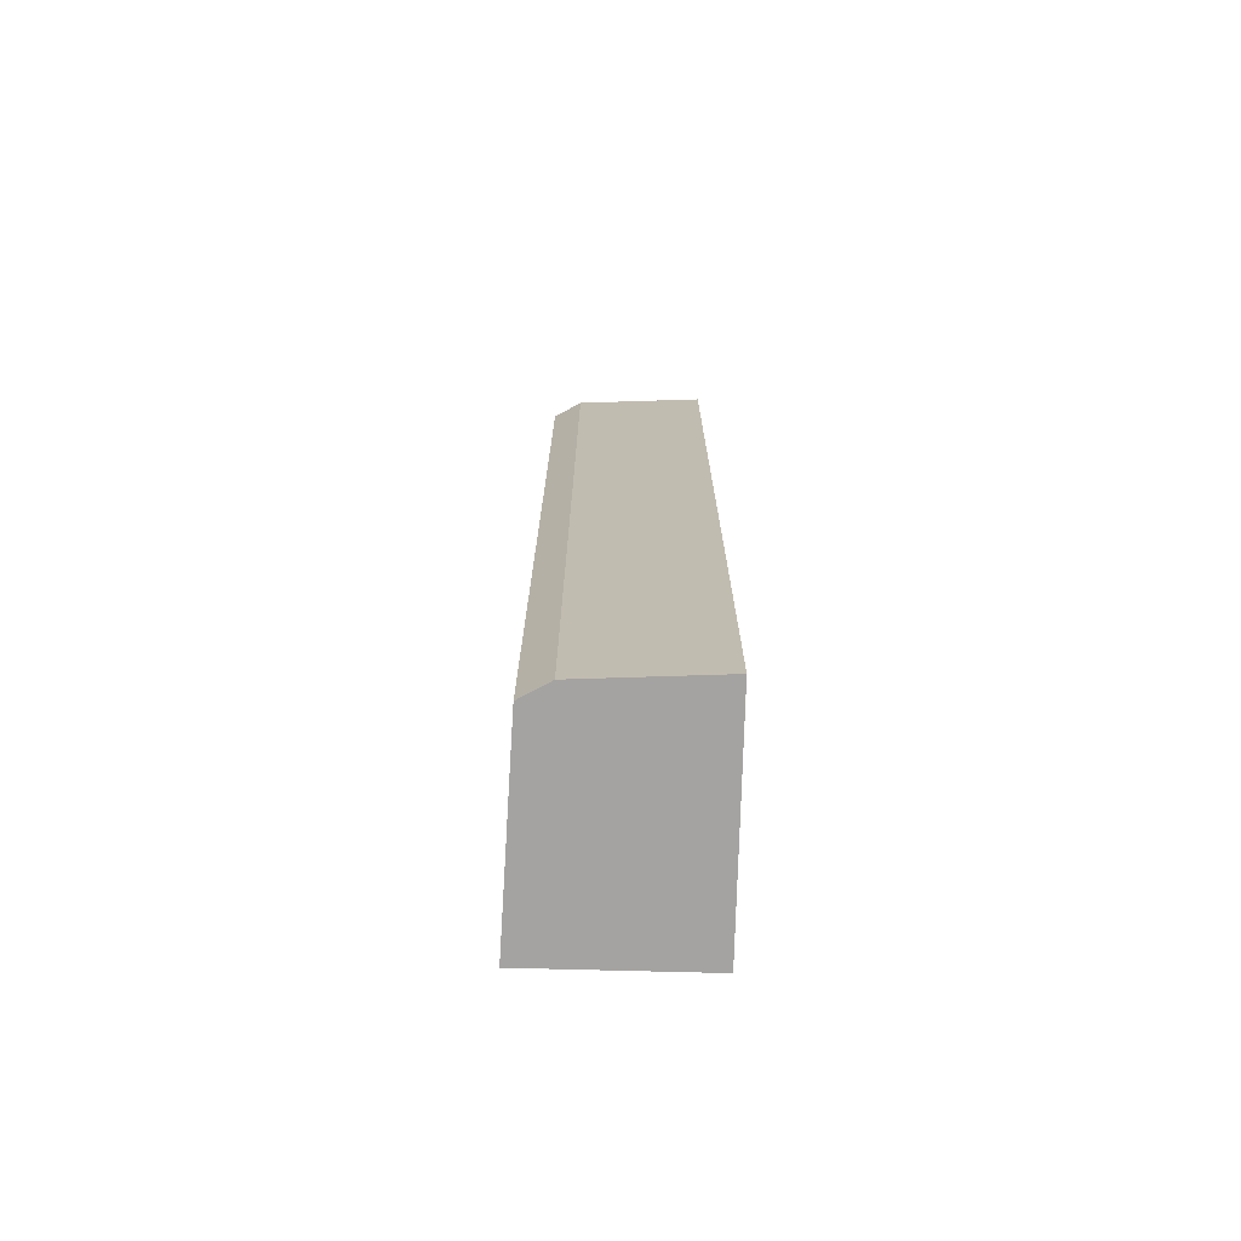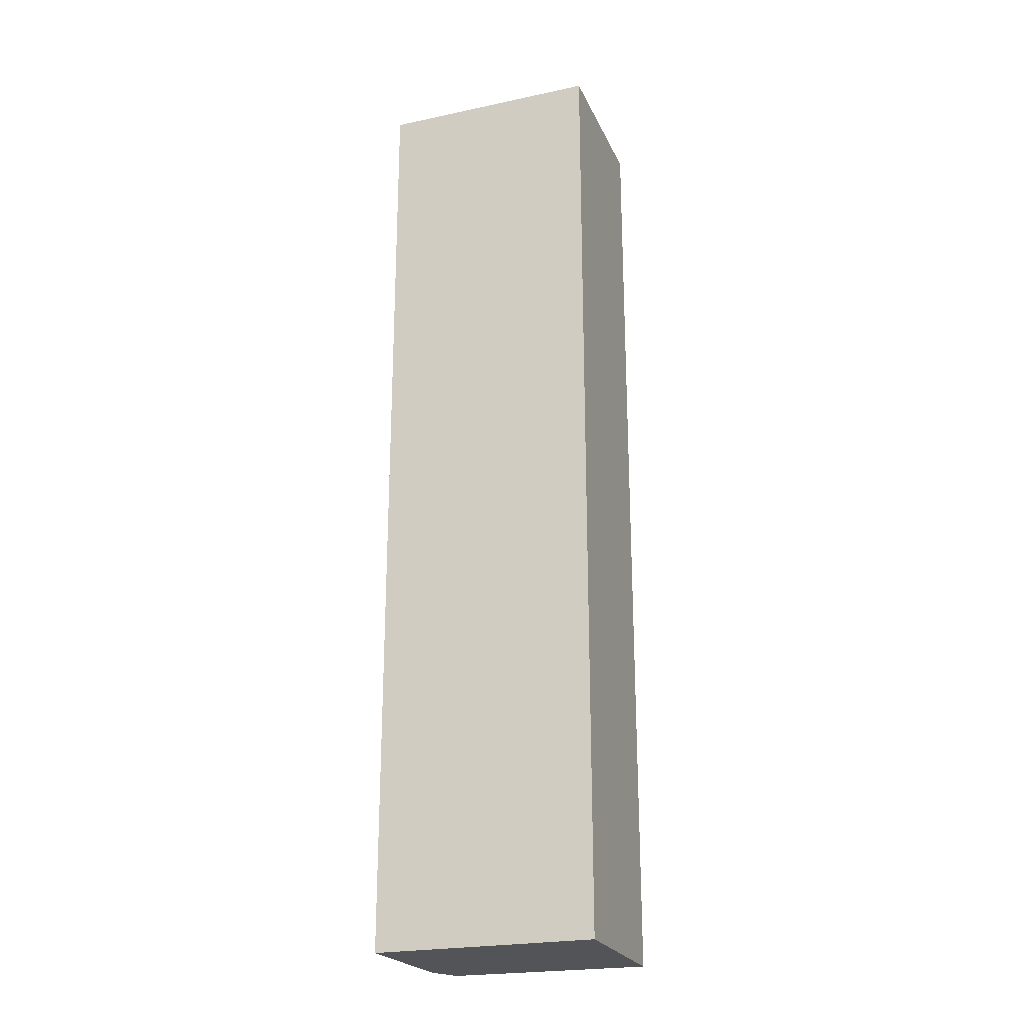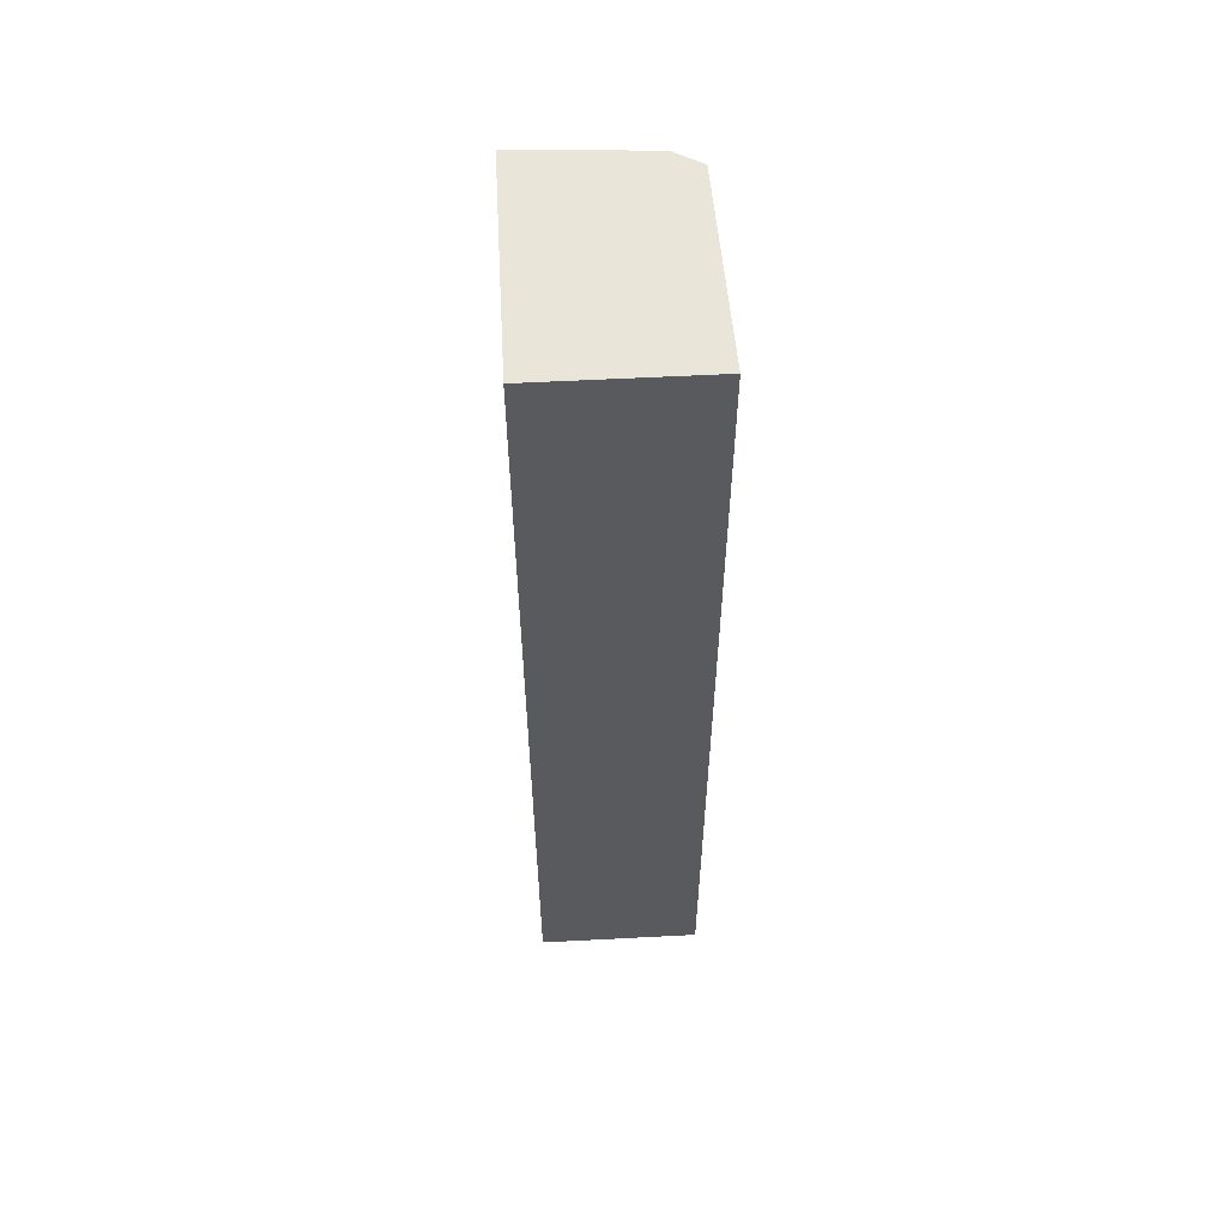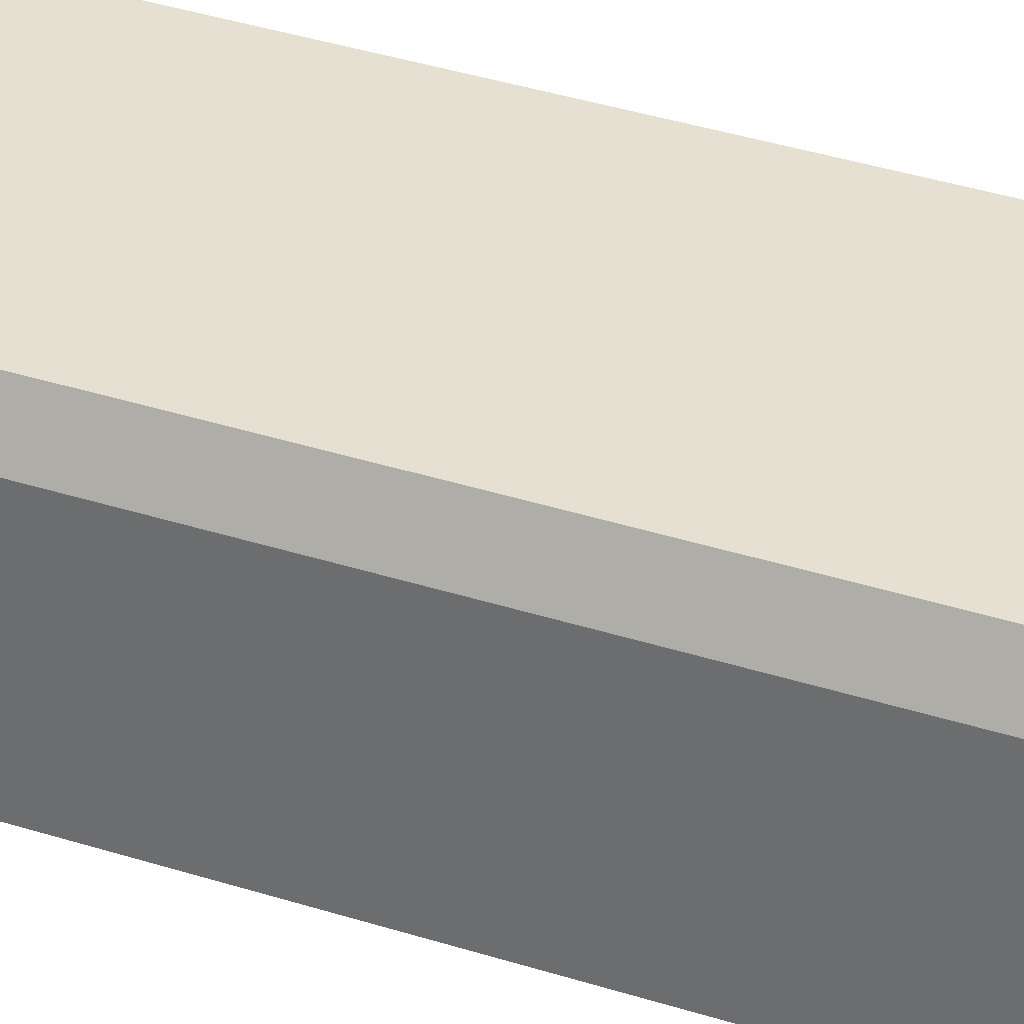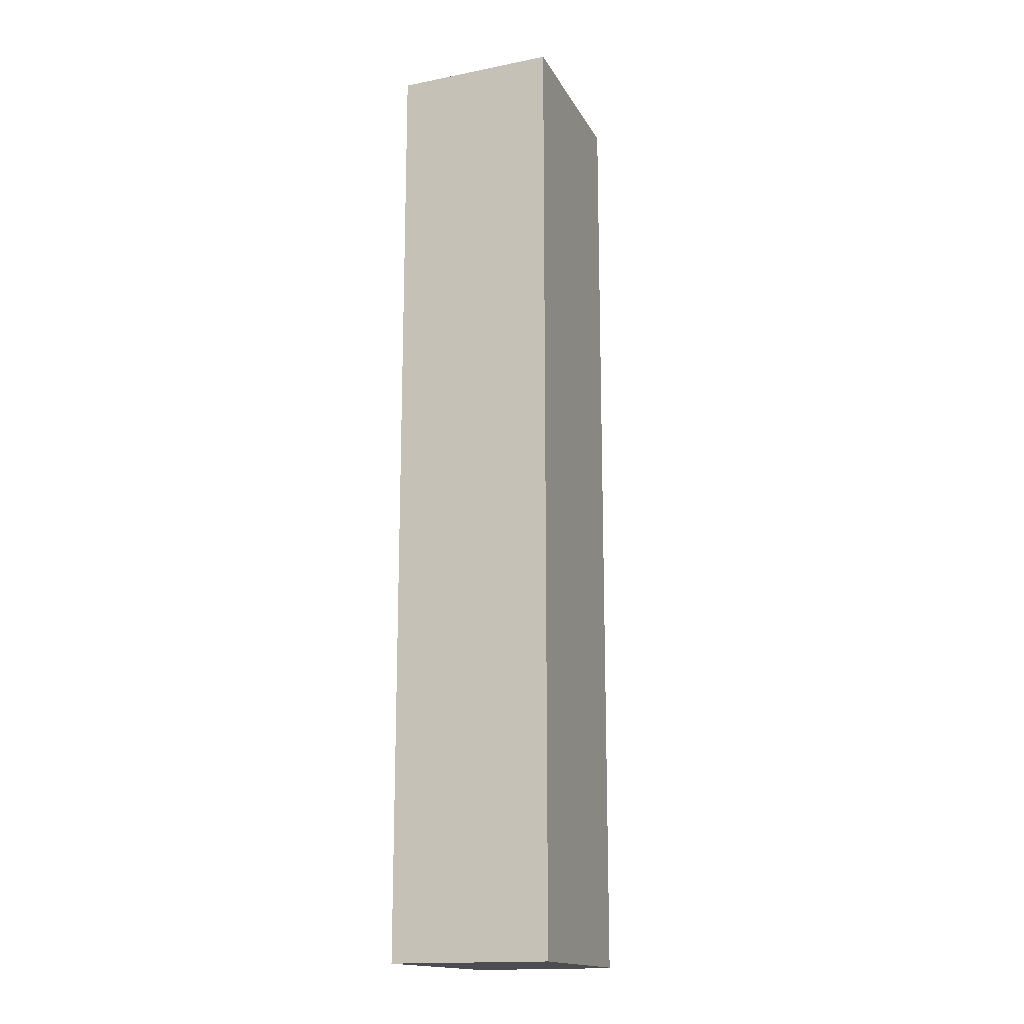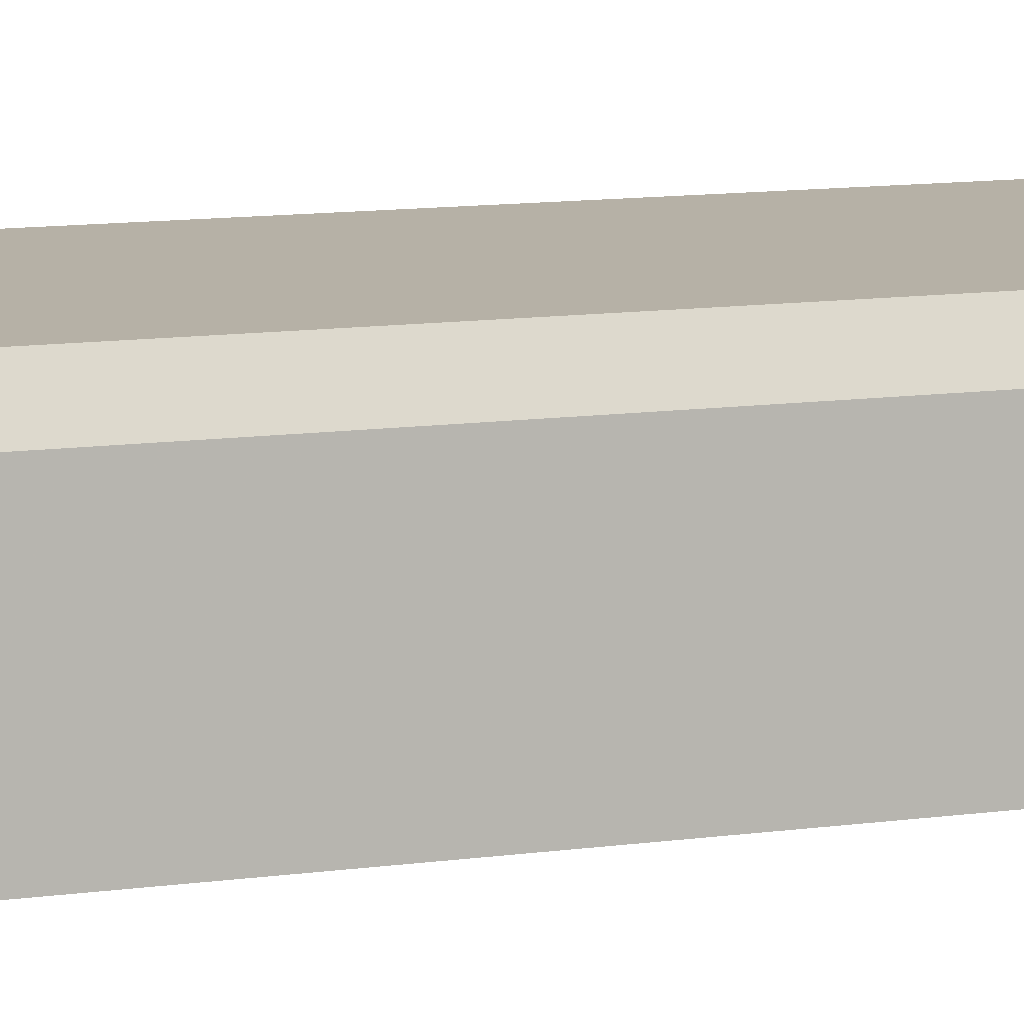
<metadata>
{"format":"obj","ext":"obj","renderer":"f3d","projection":"perspective","resolution":1024,"background":"white","views":[{"elev":-73.1,"azim":-91.5,"up":"+Z"},{"elev":-23.5,"azim":19.8,"up":"+Z"},{"elev":57.8,"azim":86.9,"up":"+Z"},{"elev":36.1,"azim":-67.0,"up":"+Y"},{"elev":-16.2,"azim":112.2,"up":"+Z"},{"elev":10.0,"azim":-111.3,"up":"+Y"}]}
</metadata>
<code>
v -0.1154 -0.005374 0.2652
v -0.1154 -0.005374 -0.3561
v -0.1154 0.1007 0.2652
v -0.2434 0.09584 0.2652
v -0.2586 -0.005374 -0.3561
v -0.2586 -0.005374 0.2652
v -0.1154 0.1007 -0.3561
v -0.2537 0.07792 0.2652
v -0.2434 0.09584 -0.3561
v -0.2537 0.07792 -0.3561
f 1 2 3
f 6 5 2
f 6 2 1
f 7 3 2
f 7 2 5
f 7 4 3
f 8 5 6
f 8 6 1
f 8 1 3
f 8 3 4
f 9 4 7
f 10 5 8
f 10 8 4
f 10 4 9
f 10 9 7
f 10 7 5

</code>
